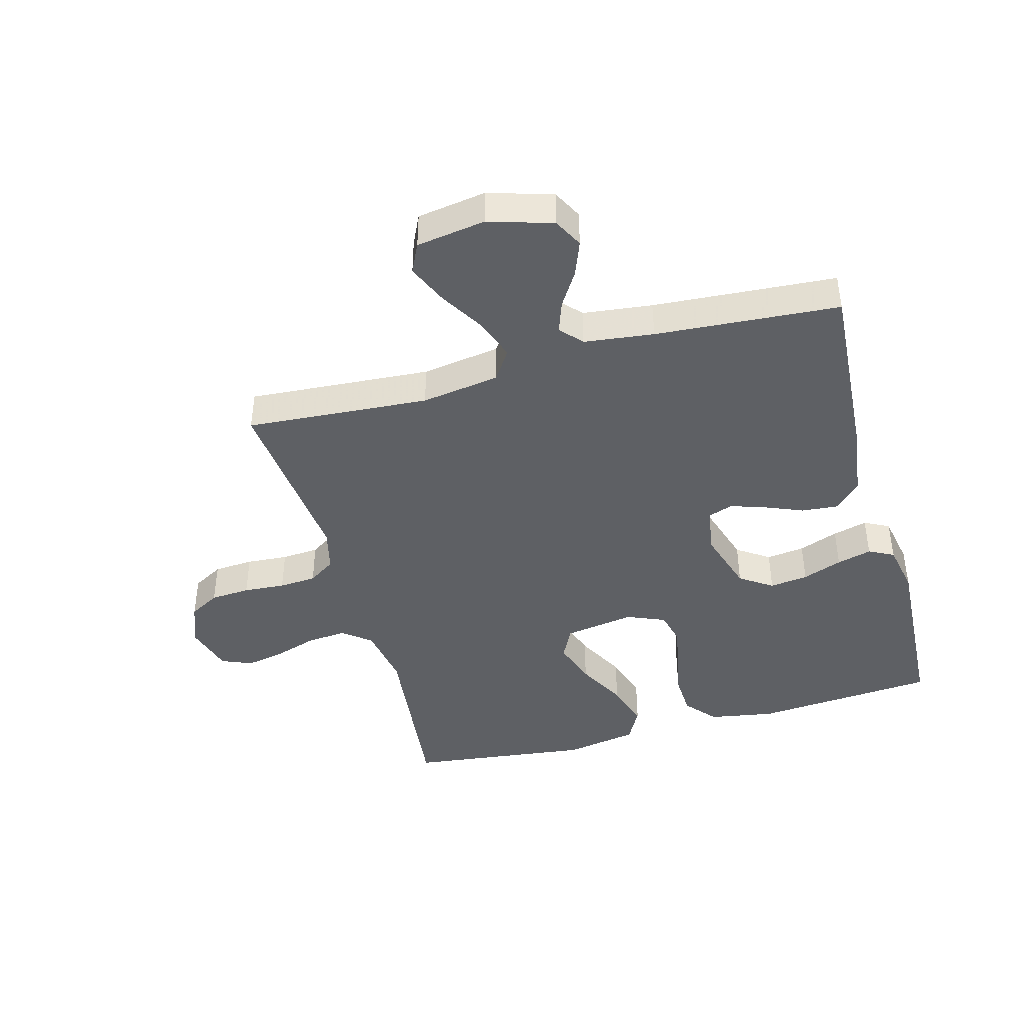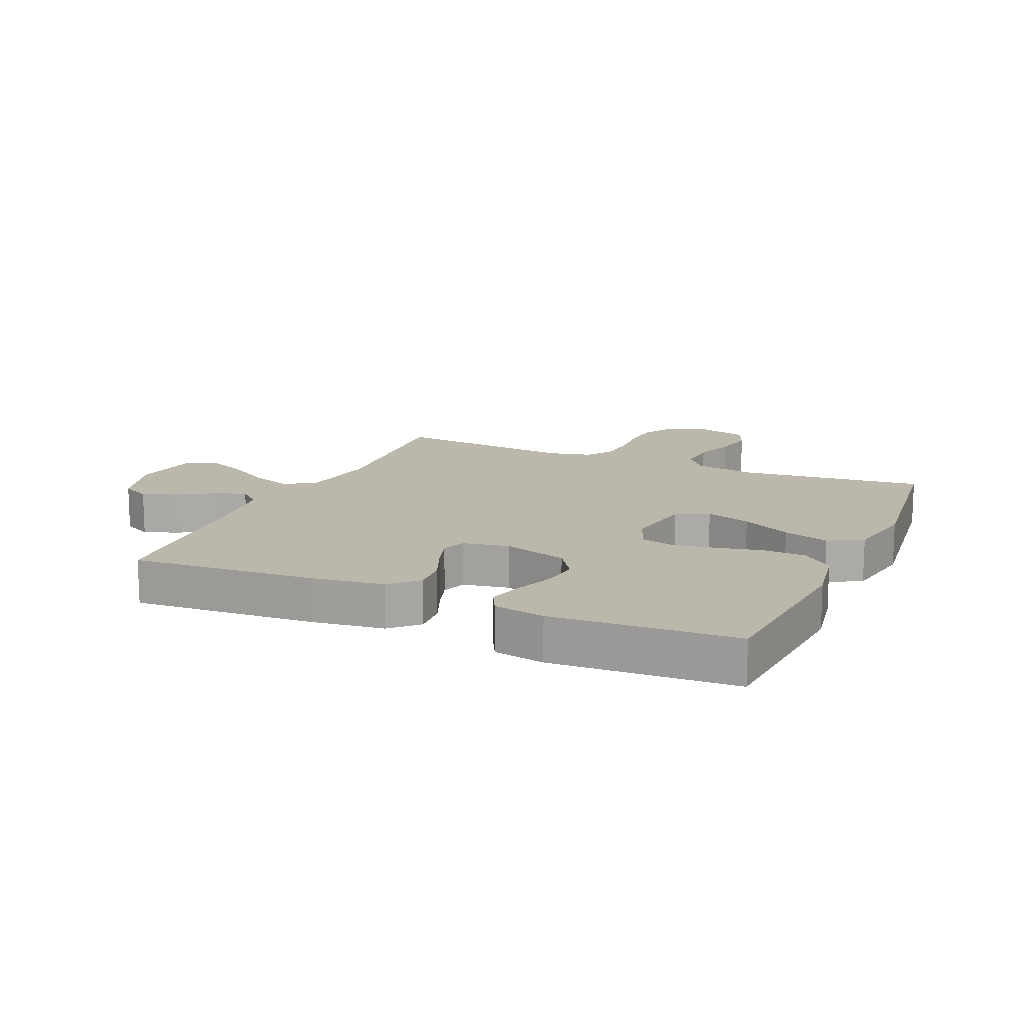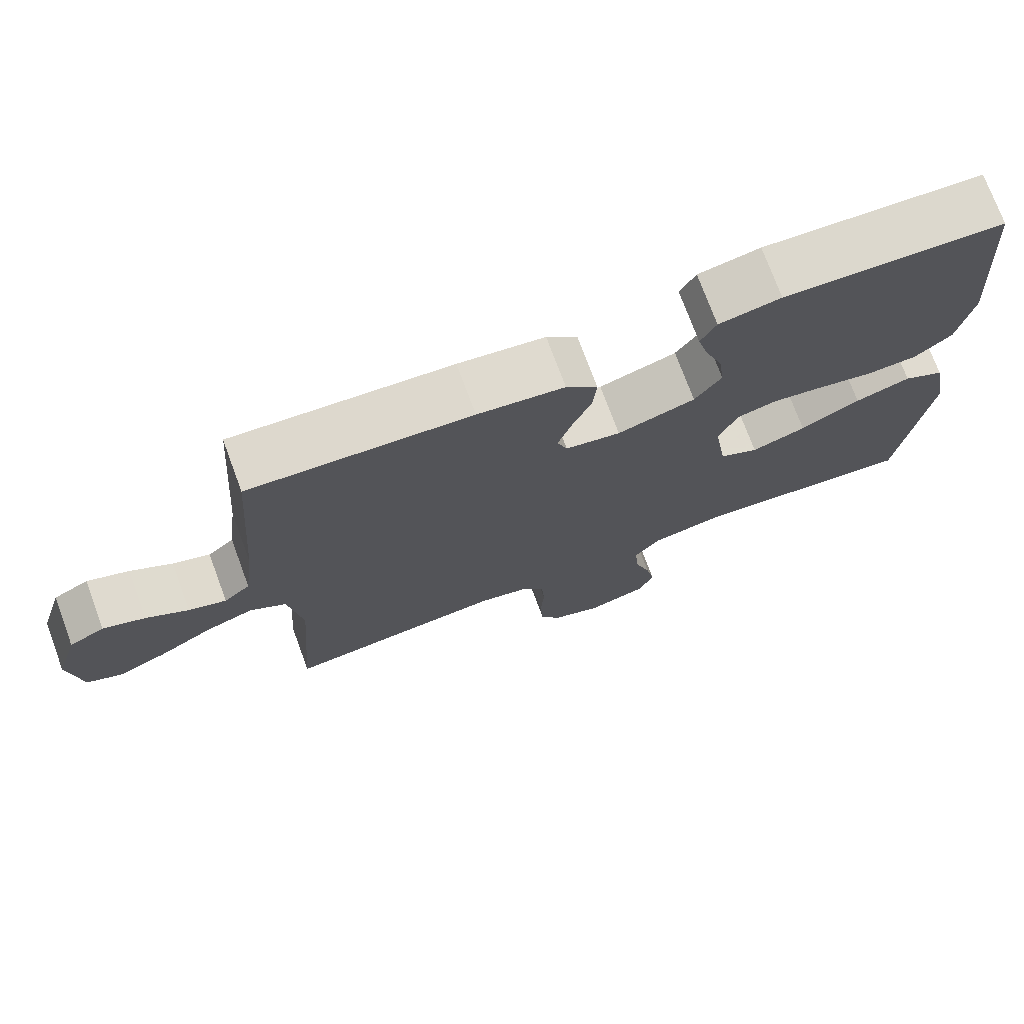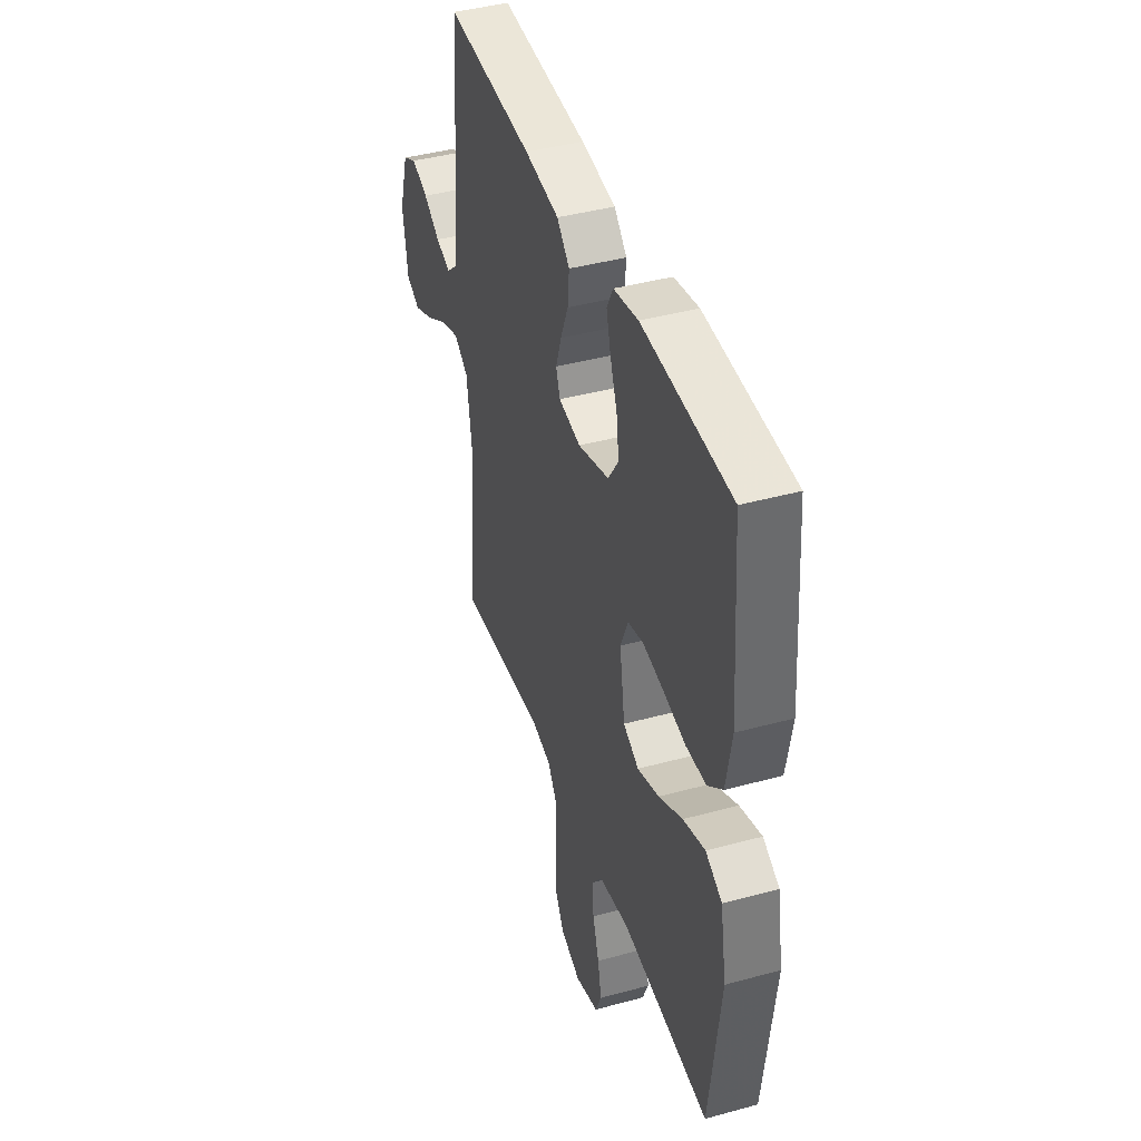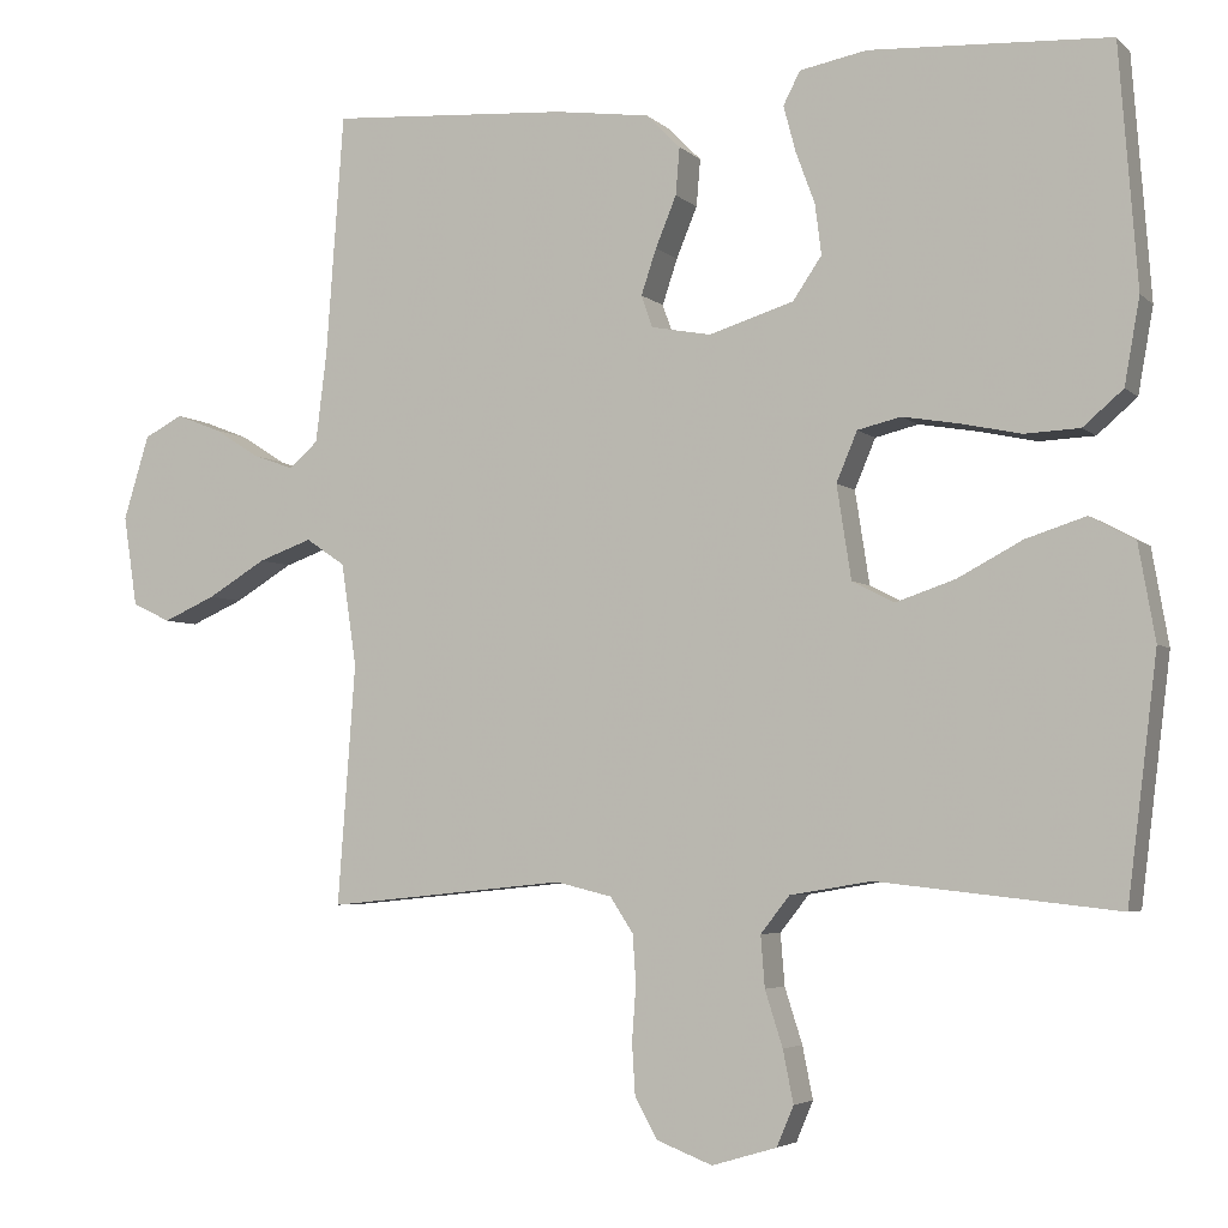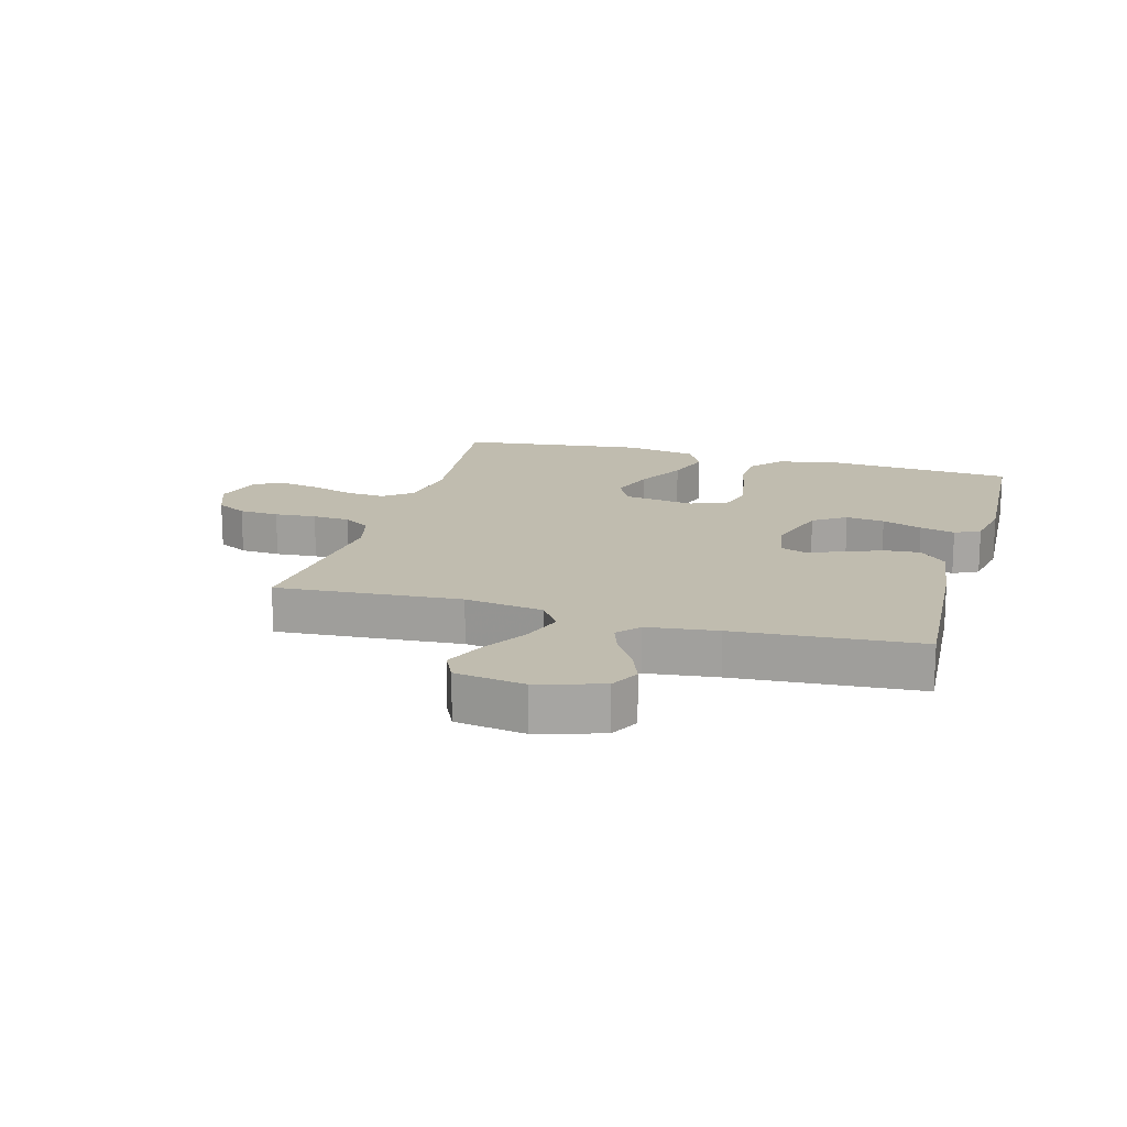
<metadata>
{"format":"obj","ext":"obj","renderer":"f3d","projection":"perspective","resolution":1024,"background":"white","views":[{"elev":-42.8,"azim":-74.6,"up":"+Y"},{"elev":14.3,"azim":23.8,"up":"+Y"},{"elev":74.1,"azim":-20.3,"up":"+Z"},{"elev":41.9,"azim":71.8,"up":"+Z"},{"elev":-4.4,"azim":22.7,"up":"+Z"},{"elev":16.3,"azim":-74.2,"up":"+Y"}]}
</metadata>
<code>
v -0.5 0.07 -0.5
v -0.478 0.07 -0.2
v -0.497 0.07 -0.072
v -0.546 0.07 -0.039
v -0.613 0.07 -0.063
v -0.686 0.07 -0.107
v -0.752 0.07 -0.136
v -0.8 0.07 -0.113
v -0.817 0.07 0
v -0.785 0.07 0.105
v -0.737 0.07 0.13
v -0.68 0.07 0.108
v -0.623 0.07 0.072
v -0.572 0.07 0.054
v -0.536 0.07 0.086
v -0.522 0.07 0.2
v -0.5 0.07 0.5
v -0.2 0.07 0.48
v -0.082 0.07 0.464
v -0.039 0.07 0.421
v -0.044 0.07 0.362
v -0.07 0.07 0.299
v -0.089 0.07 0.242
v -0.075 0.07 0.202
v 0 0.07 0.188
v 0.106 0.07 0.221
v 0.142 0.07 0.274
v 0.134 0.07 0.337
v 0.11 0.07 0.402
v 0.095 0.07 0.459
v 0.116 0.07 0.5
v 0.2 0.07 0.516
v 0.5 0.07 0.5
v 0.523 0.07 0.2
v 0.504 0.07 0.093
v 0.454 0.07 0.05
v 0.385 0.07 0.047
v 0.31 0.07 0.063
v 0.239 0.07 0.075
v 0.185 0.07 0.062
v 0.159 0.07 0
v 0.177 0.07 -0.116
v 0.23 0.07 -0.143
v 0.304 0.07 -0.118
v 0.385 0.07 -0.075
v 0.46 0.07 -0.051
v 0.516 0.07 -0.081
v 0.537 0.07 -0.2
v 0.5 0.07 -0.5
v 0.2 0.07 -0.467
v 0.098 0.07 -0.484
v 0.062 0.07 -0.53
v 0.067 0.07 -0.594
v 0.089 0.07 -0.663
v 0.102 0.07 -0.728
v 0.081 0.07 -0.778
v 0 0.07 -0.802
v -0.07 0.07 -0.775
v -0.098 0.07 -0.725
v -0.102 0.07 -0.66
v -0.097 0.07 -0.592
v -0.101 0.07 -0.531
v -0.13 0.07 -0.487
v -0.2 0.07 -0.47
v -0.5 0 -0.5
v -0.478 0 -0.2
v -0.497 0 -0.072
v -0.546 0 -0.039
v -0.613 0 -0.063
v -0.686 0 -0.107
v -0.752 0 -0.136
v -0.8 0 -0.113
v -0.817 0 0
v -0.785 0 0.105
v -0.737 0 0.13
v -0.68 0 0.108
v -0.623 0 0.072
v -0.572 0 0.054
v -0.536 0 0.086
v -0.522 0 0.2
v -0.5 0 0.5
v -0.2 0 0.48
v -0.082 0 0.464
v -0.039 0 0.421
v -0.044 0 0.362
v -0.07 0 0.299
v -0.089 0 0.242
v -0.075 0 0.202
v 0 0 0.188
v 0.106 0 0.221
v 0.142 0 0.274
v 0.134 0 0.337
v 0.11 0 0.402
v 0.095 0 0.459
v 0.116 0 0.5
v 0.2 0 0.516
v 0.5 0 0.5
v 0.523 0 0.2
v 0.504 0 0.093
v 0.454 0 0.05
v 0.385 0 0.047
v 0.31 0 0.063
v 0.239 0 0.075
v 0.185 0 0.062
v 0.159 0 0
v 0.177 0 -0.116
v 0.23 0 -0.143
v 0.304 0 -0.118
v 0.385 0 -0.075
v 0.46 0 -0.051
v 0.516 0 -0.081
v 0.537 0 -0.2
v 0.5 0 -0.5
v 0.2 0 -0.467
v 0.098 0 -0.484
v 0.062 0 -0.53
v 0.067 0 -0.594
v 0.089 0 -0.663
v 0.102 0 -0.728
v 0.081 0 -0.778
v 0 0 -0.802
v -0.07 0 -0.775
v -0.098 0 -0.725
v -0.102 0 -0.66
v -0.097 0 -0.592
v -0.101 0 -0.531
v -0.13 0 -0.487
v -0.2 0 -0.47
f 58 59 60 61
f 58 61 62
f 57 58 62
f 56 57 62
f 53 54 55 56
f 52 53 56 62
f 51 52 62 63
f 47 48 49 50
f 44 45 46 47
f 43 44 47 50
f 42 43 50 51
f 35 36 37 38
f 35 38 39
f 34 35 39
f 33 34 39 40
f 31 32 33 40
f 28 29 30 31
f 27 28 31 40
f 19 20 21 22
f 19 22 23
f 16 17 18 19
f 15 16 19 23
f 14 15 23 24
f 10 11 12 13
f 10 13 14
f 9 10 14
f 8 9 14
f 5 6 7 8
f 4 5 8 14
f 3 4 14 24
f 64 1 2
f 41 42 51 63
f 26 27 40 41
f 25 26 41 63
f 24 25 63 64
f 2 3 24 64
f 125 124 123 122
f 126 125 122
f 126 122 121
f 126 121 120
f 120 119 118 117
f 126 120 117 116
f 127 126 116 115
f 114 113 112 111
f 111 110 109 108
f 114 111 108 107
f 115 114 107 106
f 102 101 100 99
f 103 102 99
f 103 99 98
f 104 103 98 97
f 104 97 96 95
f 95 94 93 92
f 104 95 92 91
f 86 85 84 83
f 87 86 83
f 83 82 81 80
f 87 83 80 79
f 88 87 79 78
f 77 76 75 74
f 78 77 74
f 78 74 73
f 78 73 72
f 72 71 70 69
f 78 72 69 68
f 88 78 68 67
f 66 65 128
f 127 115 106 105
f 105 104 91 90
f 127 105 90 89
f 128 127 89 88
f 128 88 67 66
f 1 65 66 2
f 2 66 67 3
f 3 67 68 4
f 4 68 69 5
f 5 69 70 6
f 6 70 71 7
f 7 71 72 8
f 8 72 73 9
f 9 73 74 10
f 10 74 75 11
f 11 75 76 12
f 12 76 77 13
f 13 77 78 14
f 14 78 79 15
f 15 79 80 16
f 16 80 81 17
f 17 81 82 18
f 18 82 83 19
f 19 83 84 20
f 20 84 85 21
f 21 85 86 22
f 22 86 87 23
f 23 87 88 24
f 24 88 89 25
f 25 89 90 26
f 26 90 91 27
f 27 91 92 28
f 28 92 93 29
f 29 93 94 30
f 30 94 95 31
f 31 95 96 32
f 32 96 97 33
f 33 97 98 34
f 34 98 99 35
f 35 99 100 36
f 36 100 101 37
f 37 101 102 38
f 38 102 103 39
f 39 103 104 40
f 40 104 105 41
f 41 105 106 42
f 42 106 107 43
f 43 107 108 44
f 44 108 109 45
f 45 109 110 46
f 46 110 111 47
f 47 111 112 48
f 48 112 113 49
f 49 113 114 50
f 50 114 115 51
f 51 115 116 52
f 52 116 117 53
f 53 117 118 54
f 54 118 119 55
f 55 119 120 56
f 56 120 121 57
f 57 121 122 58
f 58 122 123 59
f 59 123 124 60
f 60 124 125 61
f 61 125 126 62
f 62 126 127 63
f 63 127 128 64
f 64 128 65 1

</code>
